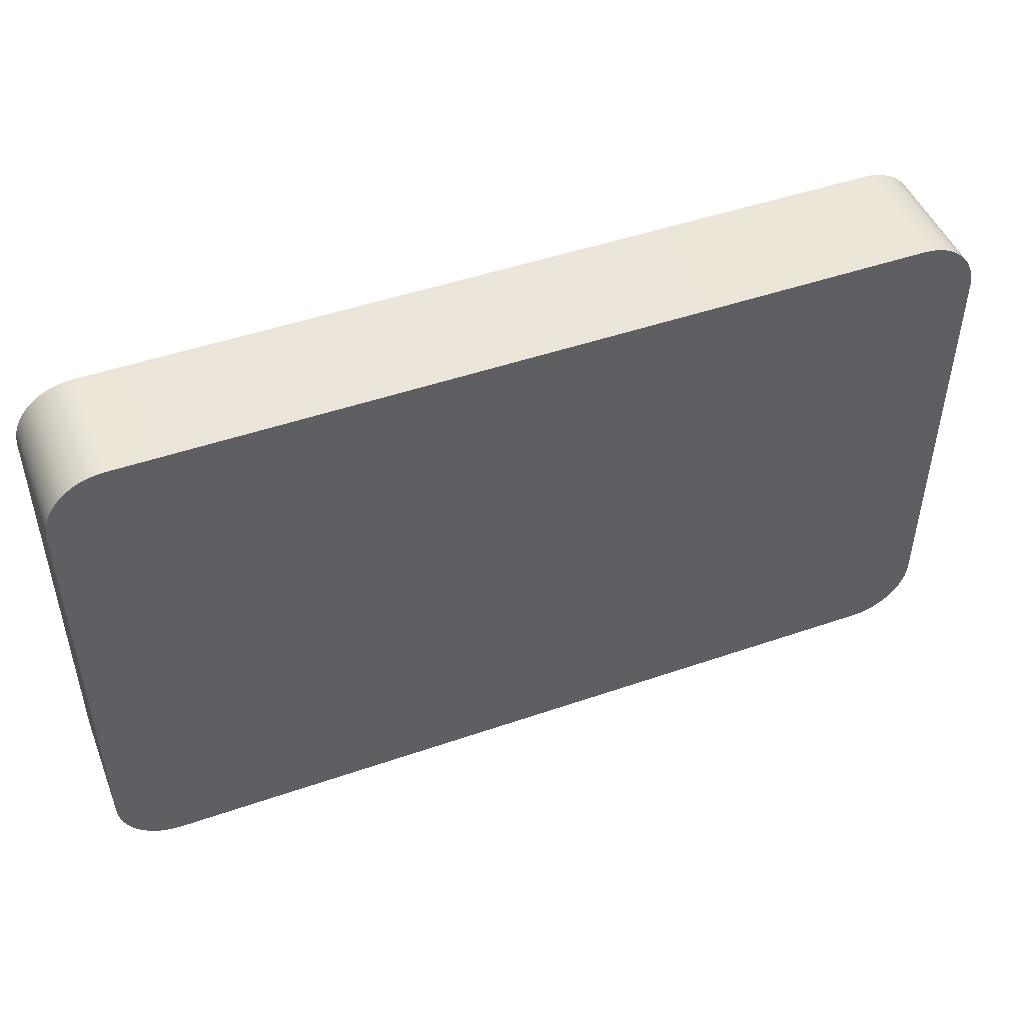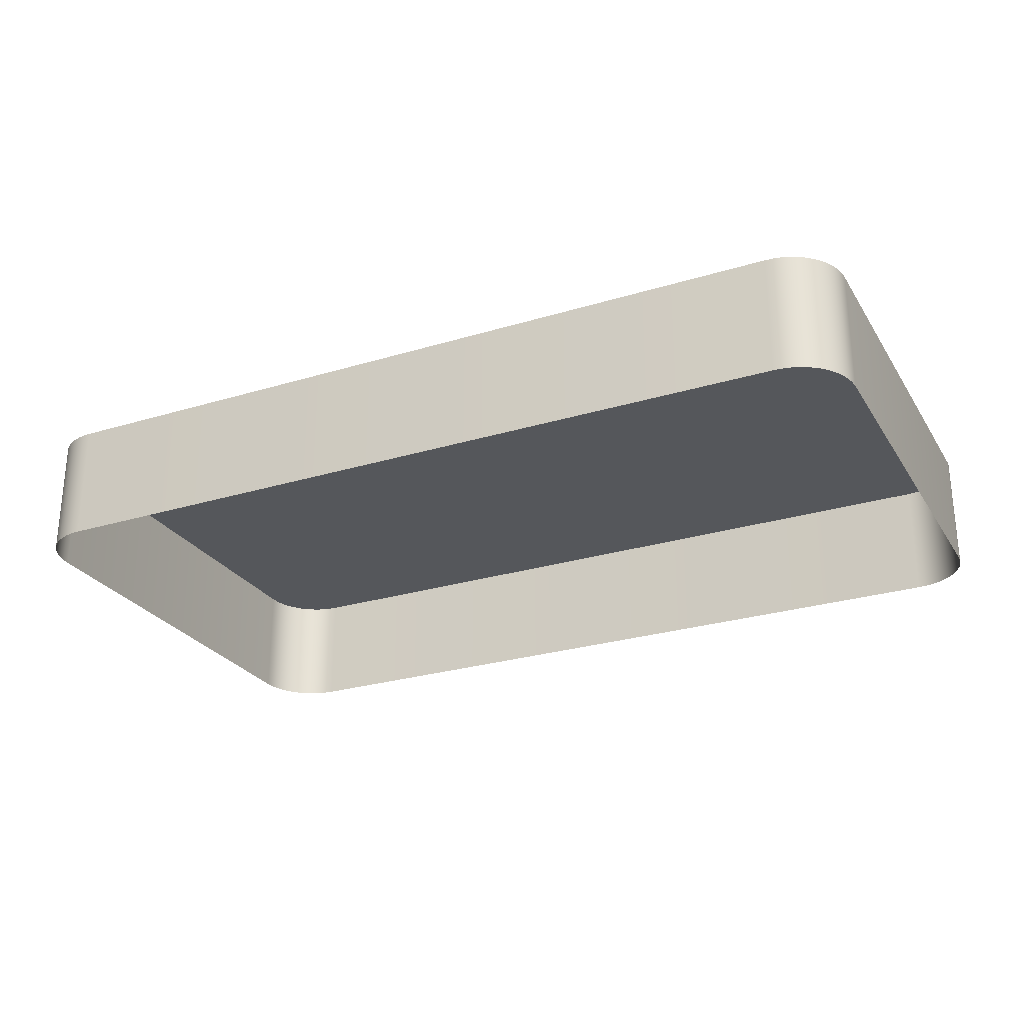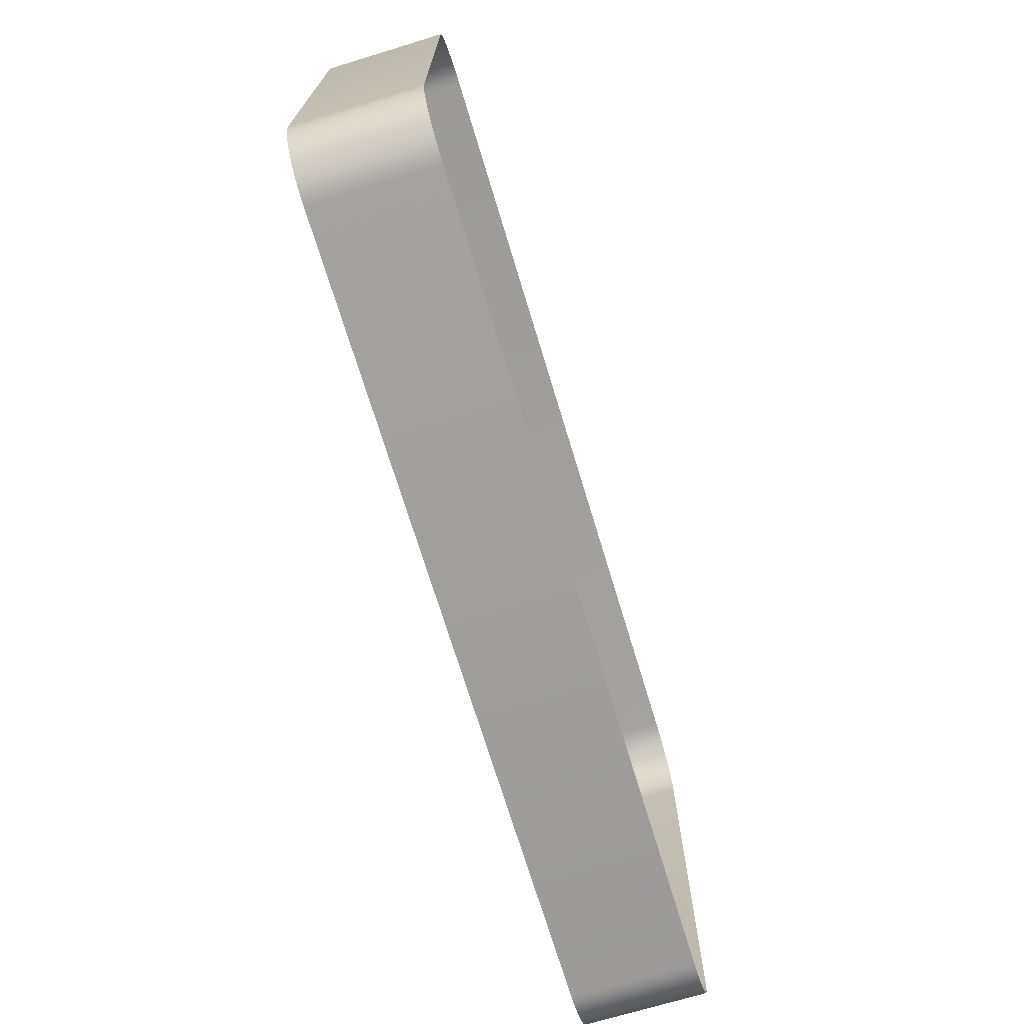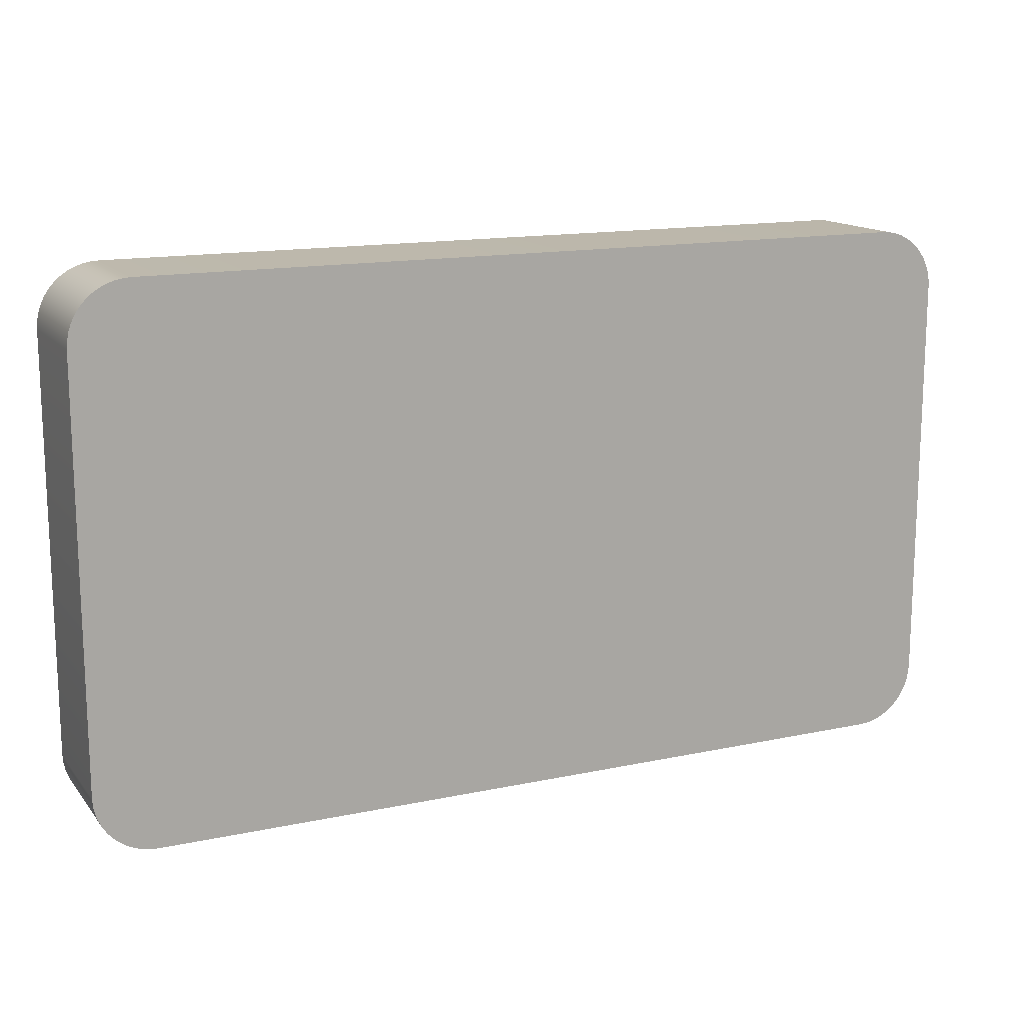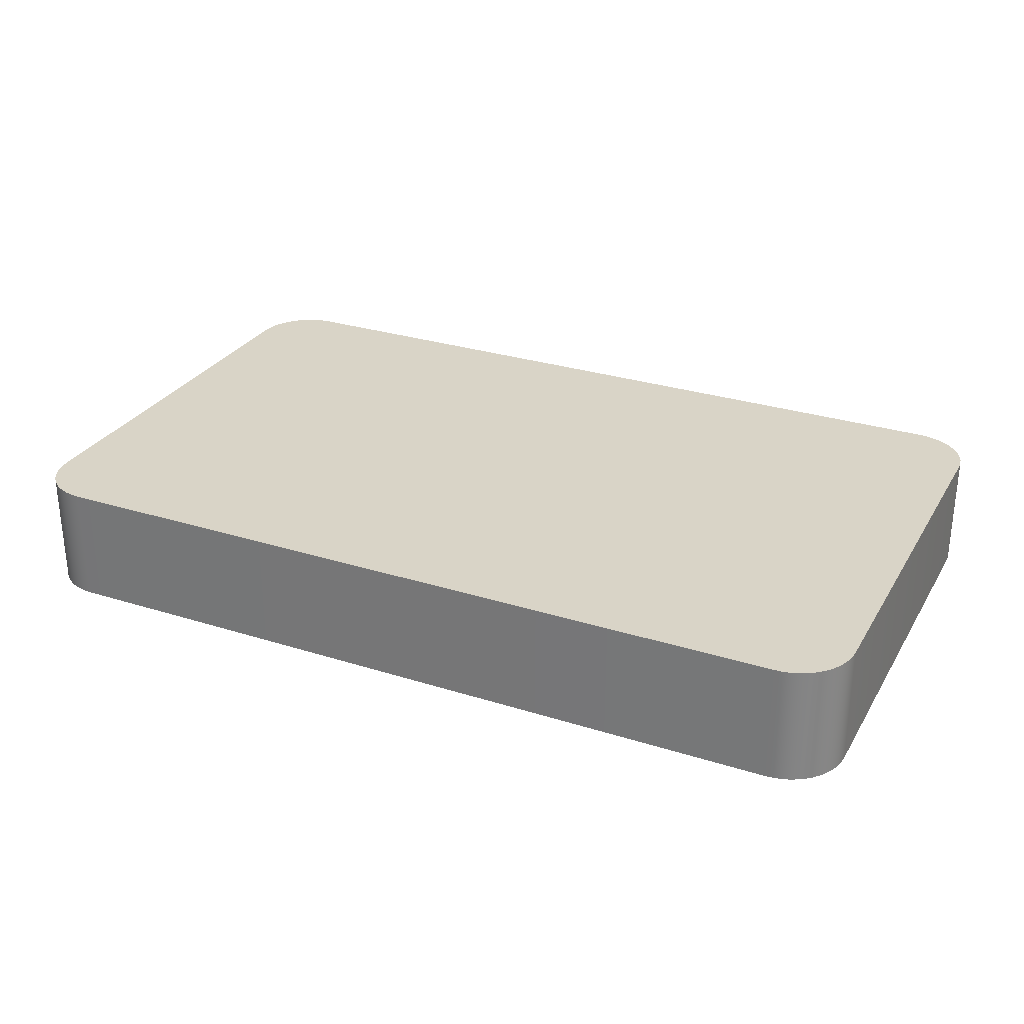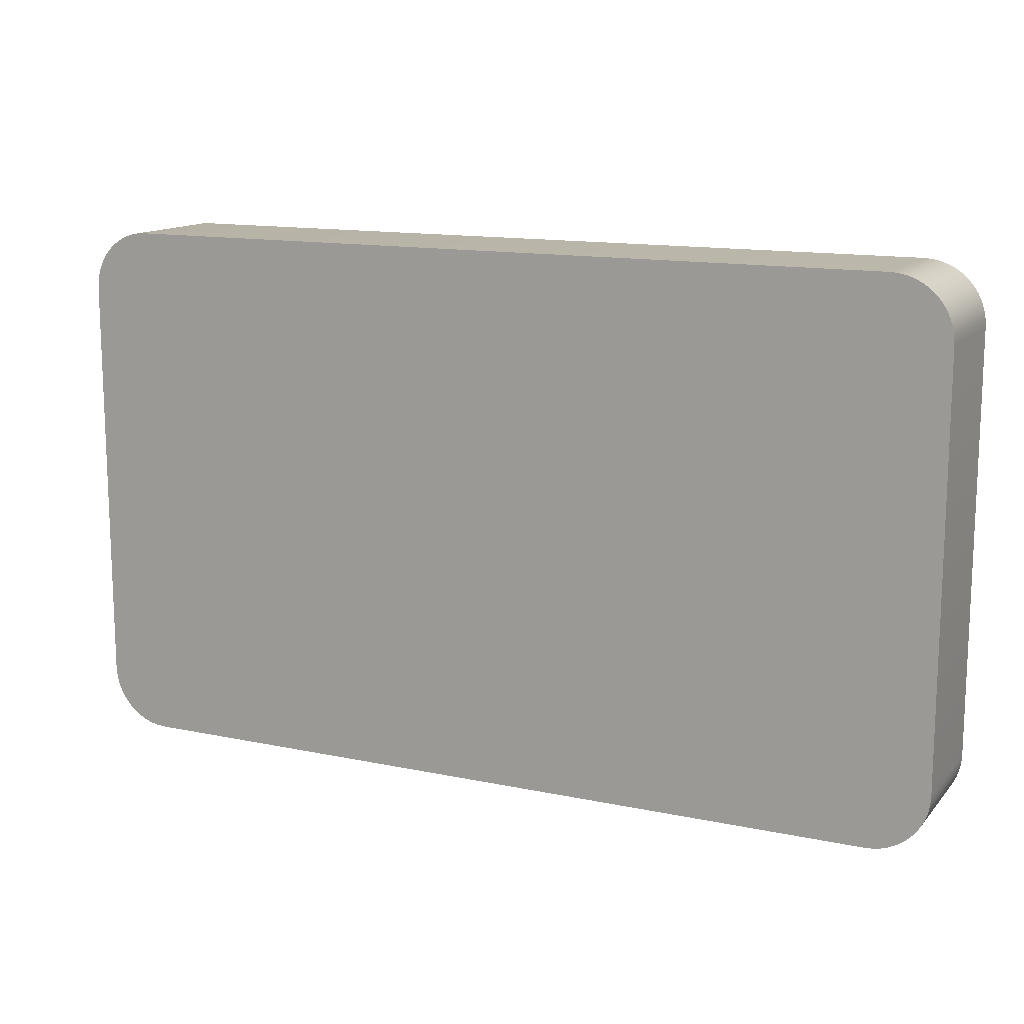
<metadata>
{"format":"obj","ext":"obj","renderer":"f3d","projection":"perspective","resolution":1024,"background":"white","views":[{"elev":47.8,"azim":158.8,"up":"+Z"},{"elev":-26.5,"azim":25.5,"up":"+Y"},{"elev":-71.1,"azim":-73.1,"up":"+Z"},{"elev":14.6,"azim":155.2,"up":"+Z"},{"elev":28.8,"azim":-154.7,"up":"+Y"},{"elev":13.5,"azim":-154.6,"up":"+Z"}]}
</metadata>
<code>
o #ID2393
v 0.2652 0.01121 -0.04557
v 0.2654 0.006883 -0.04538
v 0.2652 0.006883 -0.04557
v 0.2654 0.01121 -0.04538
v 0.2336 0.01121 -0.02865
v 0.2336 0.01121 -0.04385
v 0.2336 0.01121 -0.02893
v 0.2336 0.01121 -0.04414
v 0.2337 0.01121 -0.02837
v 0.2337 0.01121 -0.04441
v 0.2338 0.01121 -0.0281
v 0.2338 0.01121 -0.04468
v 0.2339 0.01121 -0.02785
v 0.2339 0.01121 -0.04494
v 0.2341 0.01121 -0.02761
v 0.2341 0.01121 -0.04517
v 0.2343 0.01121 -0.0274
v 0.2343 0.01121 -0.04538
v 0.2345 0.01121 -0.02721
v 0.2345 0.01121 -0.04557
v 0.2347 0.01121 -0.04573
v 0.2347 0.01121 -0.02705
v 0.235 0.01121 -0.04585
v 0.235 0.01121 -0.02693
v 0.2352 0.01121 -0.02684
v 0.2352 0.01121 -0.04594
v 0.2355 0.01121 -0.02678
v 0.2355 0.01121 -0.046
v 0.2358 0.01121 -0.02676
v 0.2358 0.01121 -0.04602
v 0.2639 0.01121 -0.02676
v 0.2639 0.01121 -0.04602
v 0.2642 0.01121 -0.02678
v 0.2642 0.01121 -0.046
v 0.2645 0.01121 -0.02684
v 0.2645 0.01121 -0.04594
v 0.2647 0.01121 -0.02693
v 0.2647 0.01121 -0.04585
v 0.265 0.01121 -0.02705
v 0.265 0.01121 -0.04573
v 0.2652 0.01121 -0.04557
v 0.2652 0.01121 -0.02721
v 0.2654 0.01121 -0.04538
v 0.2654 0.01121 -0.0274
v 0.2656 0.01121 -0.02761
v 0.2656 0.01121 -0.04517
v 0.2658 0.01121 -0.02785
v 0.2658 0.01121 -0.04494
v 0.2659 0.01121 -0.0281
v 0.2659 0.01121 -0.04468
v 0.266 0.01121 -0.02837
v 0.266 0.01121 -0.04441
v 0.266 0.01121 -0.02865
v 0.266 0.01121 -0.04414
v 0.2661 0.01121 -0.02893
v 0.2661 0.01121 -0.04385
v 0.2656 0.01121 -0.04517
v 0.2656 0.006883 -0.04517
v 0.265 0.01121 -0.04573
v 0.265 0.006883 -0.04573
v 0.2639 0.01121 -0.04602
v 0.2642 0.006883 -0.046
v 0.2639 0.006883 -0.04602
v 0.2642 0.01121 -0.046
v 0.2358 0.01121 -0.04602
v 0.2358 0.006883 -0.04602
v 0.2355 0.01121 -0.046
v 0.2355 0.006883 -0.046
v 0.2352 0.01121 -0.04594
v 0.2352 0.006883 -0.04594
v 0.235 0.01121 -0.04585
v 0.235 0.006883 -0.04585
v 0.2347 0.01121 -0.04573
v 0.2347 0.006883 -0.04573
v 0.2345 0.01121 -0.04557
v 0.2345 0.006883 -0.04557
v 0.2343 0.01121 -0.04538
v 0.2343 0.006883 -0.04538
v 0.2341 0.006883 -0.04517
v 0.2341 0.01121 -0.04517
v 0.2339 0.006883 -0.04494
v 0.2339 0.01121 -0.04494
v 0.2338 0.006883 -0.04468
v 0.2338 0.01121 -0.04468
v 0.2337 0.006883 -0.04441
v 0.2337 0.01121 -0.04441
v 0.2336 0.006883 -0.04414
v 0.2336 0.01121 -0.04414
v 0.2336 0.006883 -0.04385
v 0.2336 0.01121 -0.04385
v 0.2336 0.006883 -0.02893
v 0.2336 0.01121 -0.02893
v 0.2336 0.006883 -0.02865
v 0.2336 0.01121 -0.02865
v 0.2337 0.006883 -0.02837
v 0.2337 0.01121 -0.02837
v 0.2338 0.006883 -0.0281
v 0.2338 0.01121 -0.0281
v 0.2339 0.006883 -0.02785
v 0.2339 0.01121 -0.02785
v 0.2341 0.006883 -0.02761
v 0.2341 0.01121 -0.02761
v 0.2343 0.006883 -0.0274
v 0.2343 0.01121 -0.0274
v 0.2345 0.01121 -0.02721
v 0.2345 0.006883 -0.02721
v 0.2347 0.01121 -0.02705
v 0.2346 0.006883 -0.02711
v 0.2347 0.006883 -0.02705
v 0.235 0.01121 -0.02693
v 0.235 0.006883 -0.02693
v 0.2352 0.01121 -0.02684
v 0.2352 0.006883 -0.02684
v 0.2355 0.01121 -0.02678
v 0.2355 0.006883 -0.02678
v 0.2358 0.01121 -0.02676
v 0.2358 0.006883 -0.02676
v 0.2639 0.01121 -0.02676
v 0.2639 0.006883 -0.02676
v 0.2642 0.01121 -0.02678
v 0.2642 0.006883 -0.02678
v 0.2645 0.01121 -0.02684
v 0.2645 0.006883 -0.02684
v 0.2647 0.01121 -0.02693
v 0.2647 0.006883 -0.02693
v 0.265 0.01121 -0.02705
v 0.265 0.006883 -0.02705
v 0.2652 0.01121 -0.02721
v 0.2652 0.006883 -0.02721
v 0.2654 0.01121 -0.0274
v 0.2654 0.006883 -0.0274
v 0.2656 0.006883 -0.02761
v 0.2656 0.01121 -0.02761
v 0.2658 0.006883 -0.02785
v 0.2658 0.01121 -0.02785
v 0.2659 0.006883 -0.0281
v 0.2659 0.01121 -0.0281
v 0.266 0.006883 -0.02837
v 0.266 0.01121 -0.02837
v 0.266 0.006883 -0.02865
v 0.266 0.01121 -0.02865
v 0.2661 0.006883 -0.02893
v 0.2661 0.01121 -0.02893
v 0.2661 0.006883 -0.04385
v 0.2661 0.01121 -0.04385
v 0.266 0.006883 -0.04414
v 0.266 0.01121 -0.04414
v 0.266 0.006883 -0.04441
v 0.266 0.01121 -0.04441
v 0.2659 0.006883 -0.04468
v 0.2659 0.01121 -0.04468
v 0.2658 0.006883 -0.04494
v 0.2658 0.01121 -0.04494
v 0.2647 0.01121 -0.04585
v 0.2647 0.006883 -0.04585
v 0.2645 0.01121 -0.04594
v 0.2645 0.006883 -0.04594
f 1 2 3
f 3 2 1
f 2 1 4
f 4 1 2
f 5 6 7
f 7 6 5
f 6 5 8
f 8 5 6
f 8 5 9
f 9 5 8
f 8 9 10
f 10 9 8
f 10 9 11
f 11 9 10
f 10 11 12
f 12 11 10
f 12 11 13
f 13 11 12
f 12 13 14
f 14 13 12
f 14 13 15
f 15 13 14
f 14 15 16
f 16 15 14
f 16 15 17
f 17 15 16
f 16 17 18
f 18 17 16
f 18 17 19
f 19 17 18
f 18 19 20
f 20 19 18
f 20 19 21
f 21 19 20
f 21 19 22
f 22 19 21
f 21 22 23
f 23 22 21
f 23 22 24
f 24 22 23
f 23 24 25
f 25 24 23
f 23 25 26
f 26 25 23
f 26 25 27
f 27 25 26
f 26 27 28
f 28 27 26
f 28 27 29
f 29 27 28
f 28 29 30
f 30 29 28
f 30 29 31
f 31 29 30
f 30 31 32
f 32 31 30
f 32 31 33
f 33 31 32
f 32 33 34
f 34 33 32
f 34 33 35
f 35 33 34
f 34 35 36
f 36 35 34
f 36 35 37
f 37 35 36
f 36 37 38
f 38 37 36
f 38 37 39
f 39 37 38
f 38 39 40
f 40 39 38
f 40 39 41
f 41 39 40
f 41 39 42
f 42 39 41
f 41 42 43
f 43 42 41
f 43 42 44
f 44 42 43
f 43 44 45
f 45 44 43
f 43 45 46
f 46 45 43
f 46 45 47
f 47 45 46
f 46 47 48
f 48 47 46
f 48 47 49
f 49 47 48
f 48 49 50
f 50 49 48
f 50 49 51
f 51 49 50
f 50 51 52
f 52 51 50
f 52 51 53
f 53 51 52
f 52 53 54
f 54 53 52
f 54 53 55
f 55 53 54
f 54 55 56
f 56 55 54
f 2 57 58
f 58 57 2
f 57 2 4
f 4 2 57
f 59 3 60
f 60 3 59
f 3 59 1
f 1 59 3
f 61 62 63
f 63 62 61
f 62 61 64
f 64 61 62
f 65 63 66
f 66 63 65
f 63 65 61
f 61 65 63
f 67 66 68
f 68 66 67
f 66 67 65
f 65 67 66
f 69 68 70
f 70 68 69
f 68 69 67
f 67 69 68
f 71 70 72
f 72 70 71
f 70 71 69
f 69 71 70
f 73 72 74
f 74 72 73
f 72 73 71
f 71 73 72
f 75 74 76
f 76 74 75
f 74 75 73
f 73 75 74
f 77 76 78
f 78 76 77
f 76 77 75
f 75 77 76
f 77 79 80
f 80 79 77
f 79 77 78
f 78 77 79
f 80 81 82
f 82 81 80
f 81 80 79
f 79 80 81
f 82 83 84
f 84 83 82
f 83 82 81
f 81 82 83
f 84 85 86
f 86 85 84
f 85 84 83
f 83 84 85
f 86 87 88
f 88 87 86
f 87 86 85
f 85 86 87
f 88 89 90
f 90 89 88
f 89 88 87
f 87 88 89
f 90 91 92
f 92 91 90
f 91 90 89
f 89 90 91
f 92 93 94
f 94 93 92
f 93 92 91
f 91 92 93
f 94 95 96
f 96 95 94
f 95 94 93
f 93 94 95
f 96 97 98
f 98 97 96
f 97 96 95
f 95 96 97
f 98 99 100
f 100 99 98
f 99 98 97
f 97 98 99
f 100 101 102
f 102 101 100
f 101 100 99
f 99 100 101
f 102 103 104
f 104 103 102
f 103 102 101
f 101 102 103
f 105 103 106
f 106 103 105
f 103 105 104
f 104 105 103
f 107 108 109
f 109 108 107
f 108 107 106
f 106 107 108
f 106 107 105
f 105 107 106
f 110 109 111
f 111 109 110
f 109 110 107
f 107 110 109
f 112 111 113
f 113 111 112
f 111 112 110
f 110 112 111
f 114 113 115
f 115 113 114
f 113 114 112
f 112 114 113
f 116 115 117
f 117 115 116
f 115 116 114
f 114 116 115
f 118 117 119
f 119 117 118
f 117 118 116
f 116 118 117
f 120 119 121
f 121 119 120
f 119 120 118
f 118 120 119
f 122 121 123
f 123 121 122
f 121 122 120
f 120 122 121
f 124 123 125
f 125 123 124
f 123 124 122
f 122 124 123
f 126 125 127
f 127 125 126
f 125 126 124
f 124 126 125
f 128 127 129
f 129 127 128
f 127 128 126
f 126 128 127
f 130 129 131
f 131 129 130
f 129 130 128
f 128 130 129
f 132 130 131
f 131 130 132
f 130 132 133
f 133 132 130
f 134 133 132
f 132 133 134
f 133 134 135
f 135 134 133
f 136 135 134
f 134 135 136
f 135 136 137
f 137 136 135
f 138 137 136
f 136 137 138
f 137 138 139
f 139 138 137
f 140 139 138
f 138 139 140
f 139 140 141
f 141 140 139
f 142 141 140
f 140 141 142
f 141 142 143
f 143 142 141
f 144 143 142
f 142 143 144
f 143 144 145
f 145 144 143
f 146 145 144
f 144 145 146
f 145 146 147
f 147 146 145
f 148 147 146
f 146 147 148
f 147 148 149
f 149 148 147
f 150 149 148
f 148 149 150
f 149 150 151
f 151 150 149
f 152 151 150
f 150 151 152
f 151 152 153
f 153 152 151
f 58 153 152
f 152 153 58
f 153 58 57
f 57 58 153
f 154 60 155
f 155 60 154
f 60 154 59
f 59 154 60
f 156 155 157
f 157 155 156
f 155 156 154
f 154 156 155
f 64 157 62
f 62 157 64
f 157 64 156
f 156 64 157

</code>
